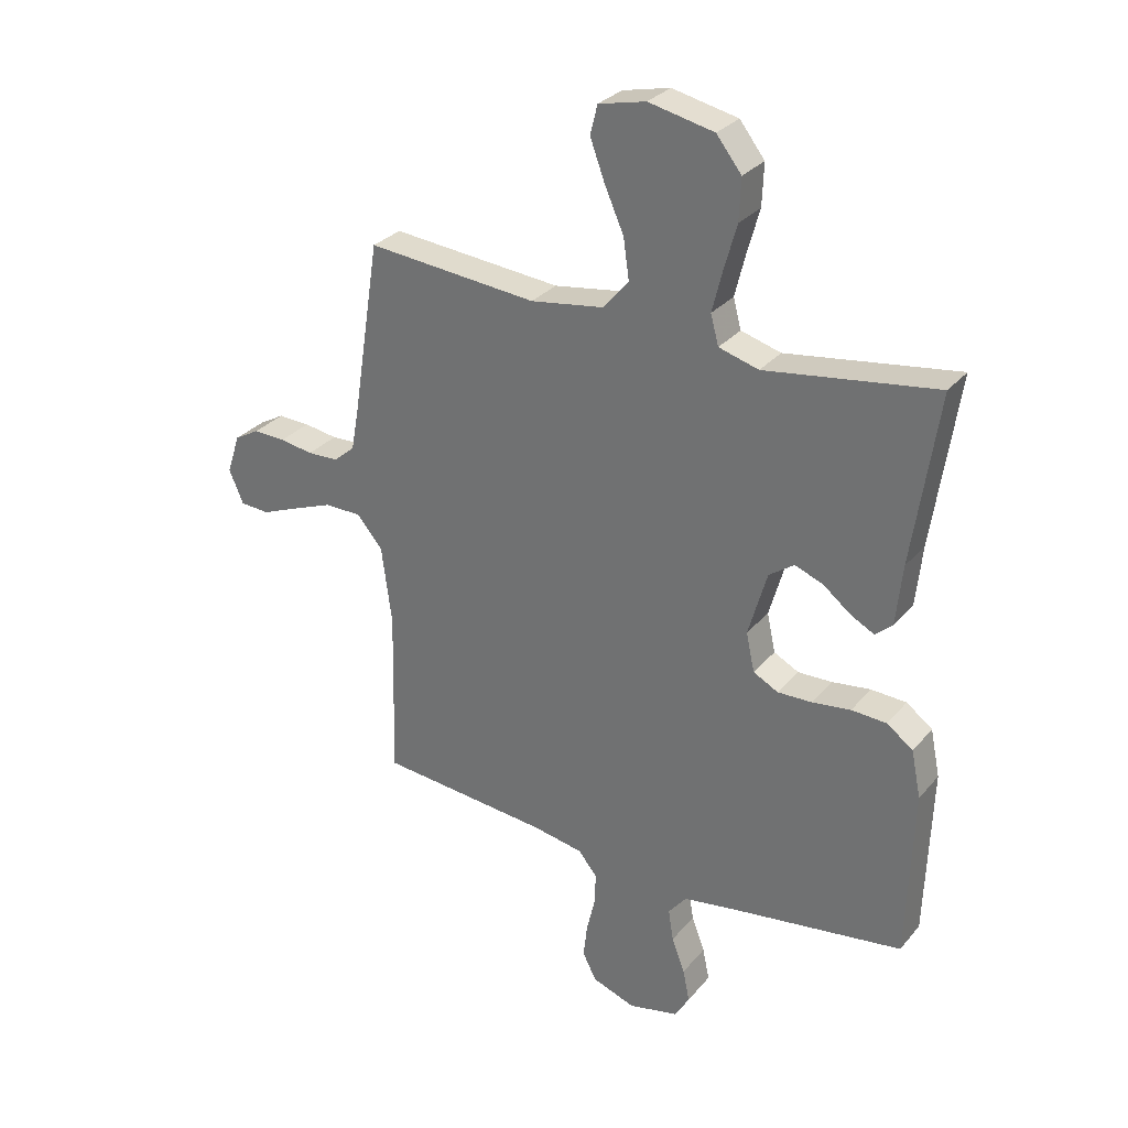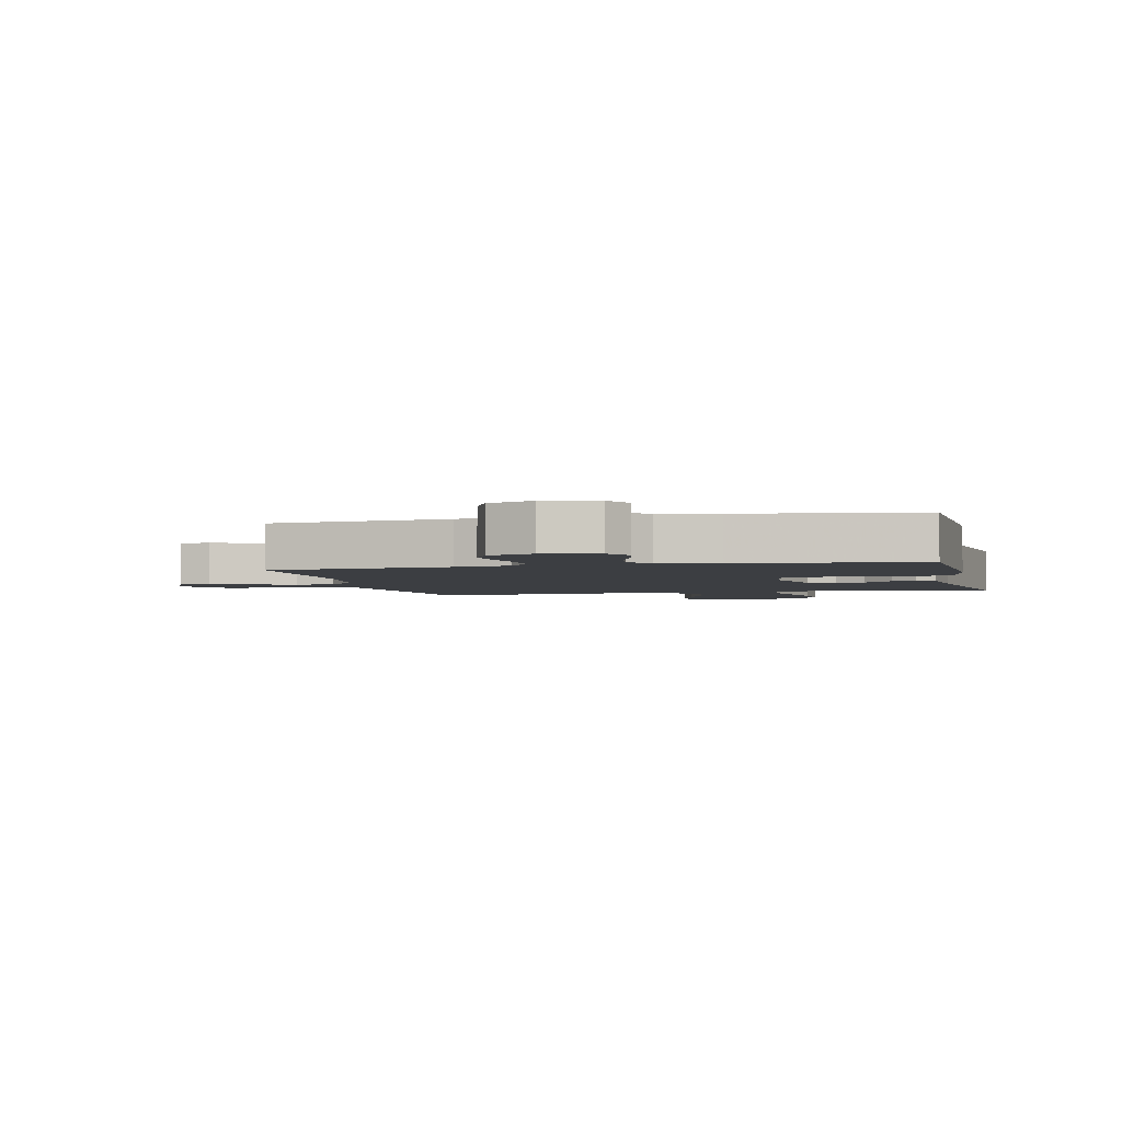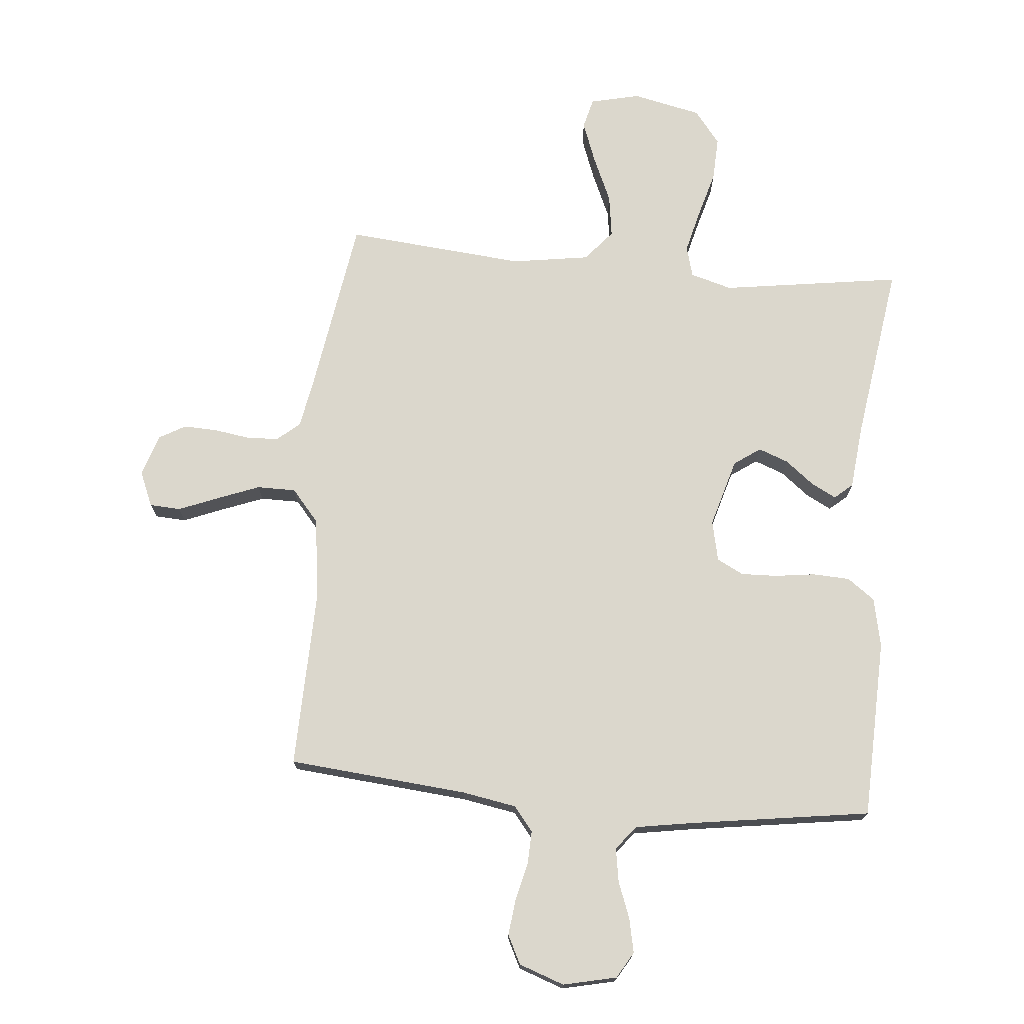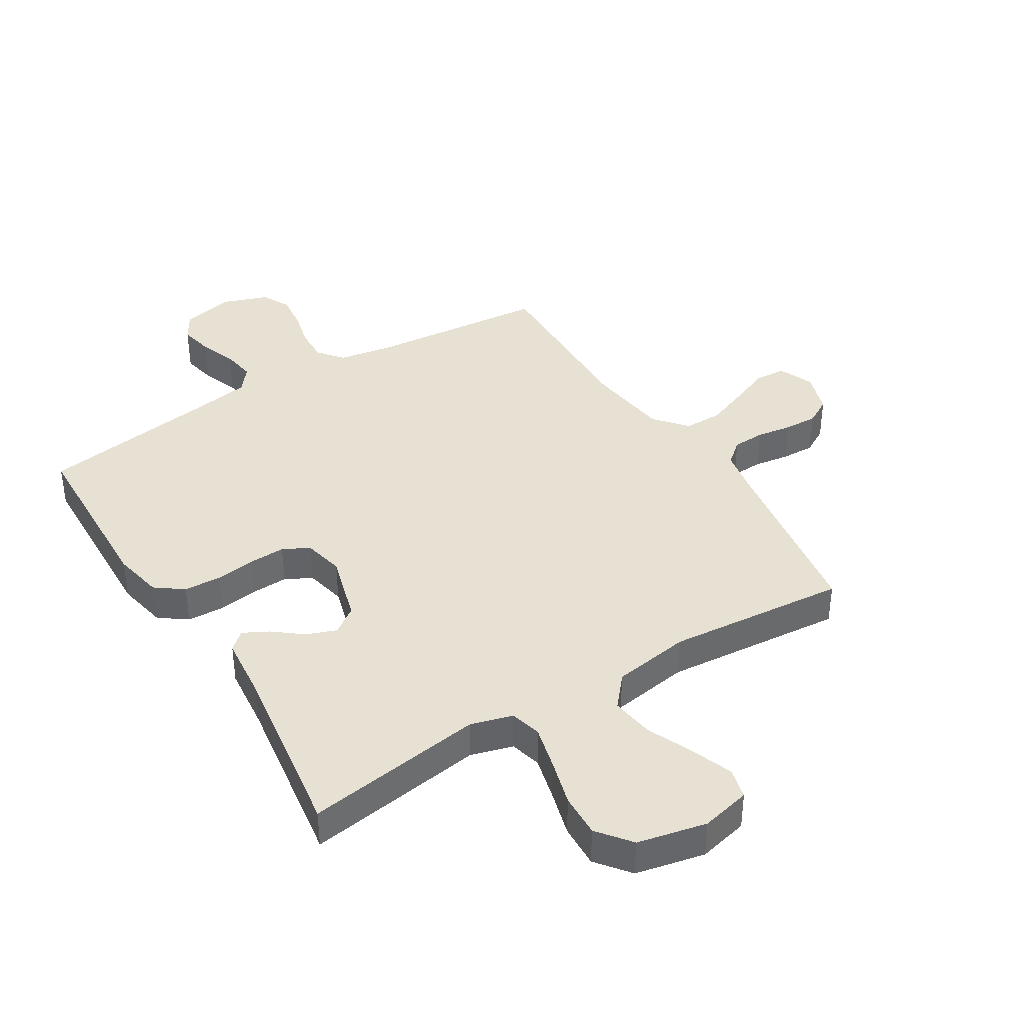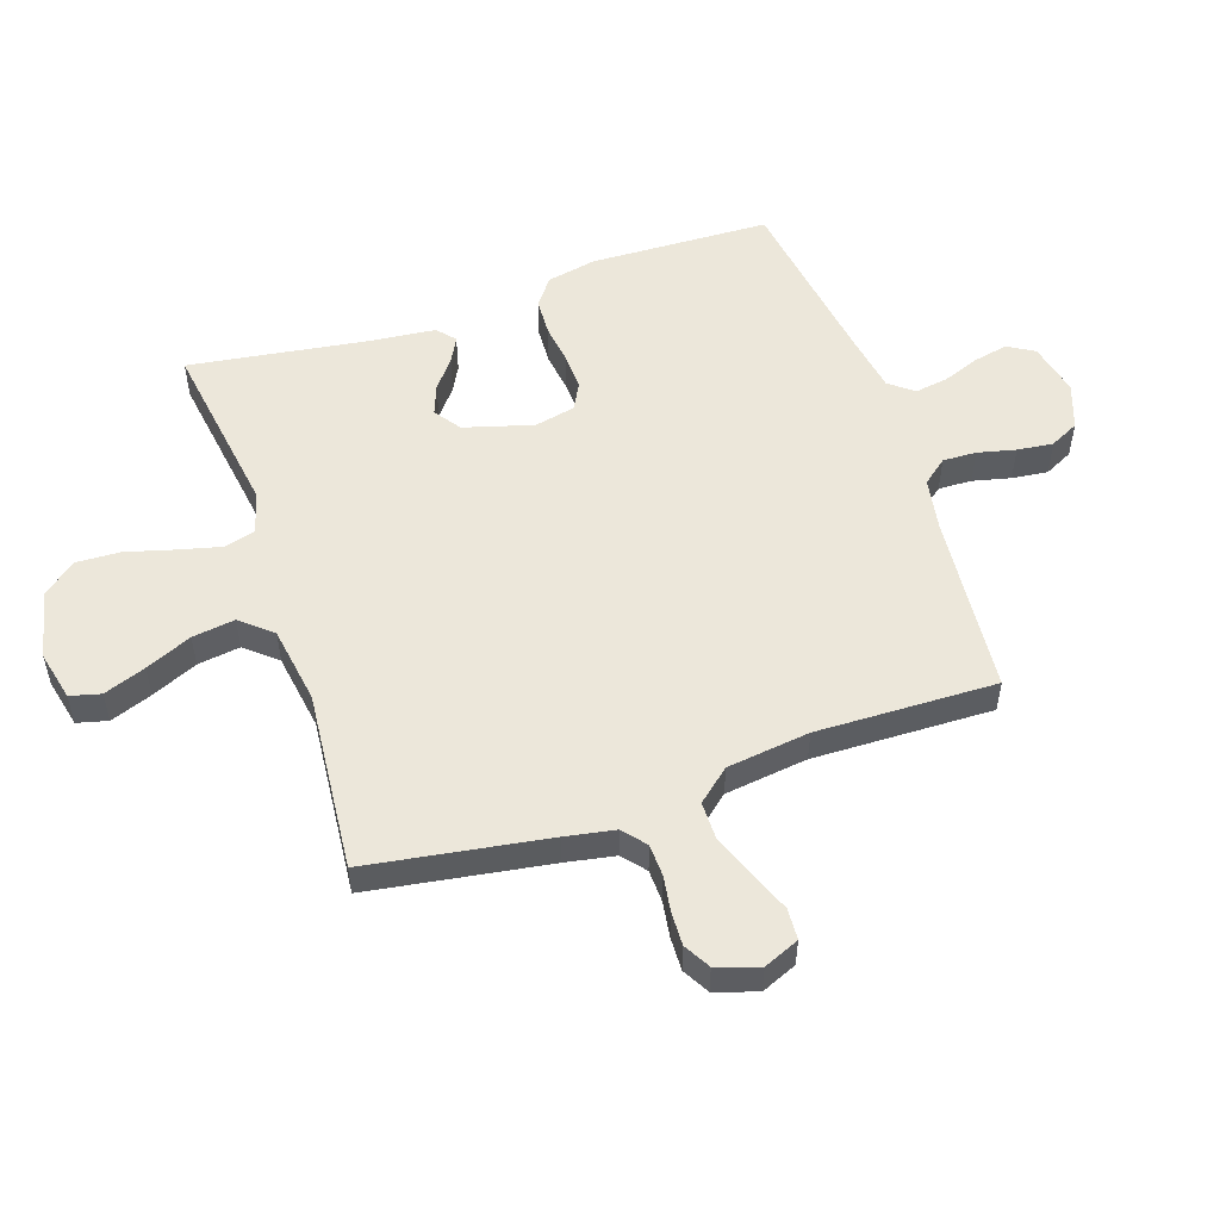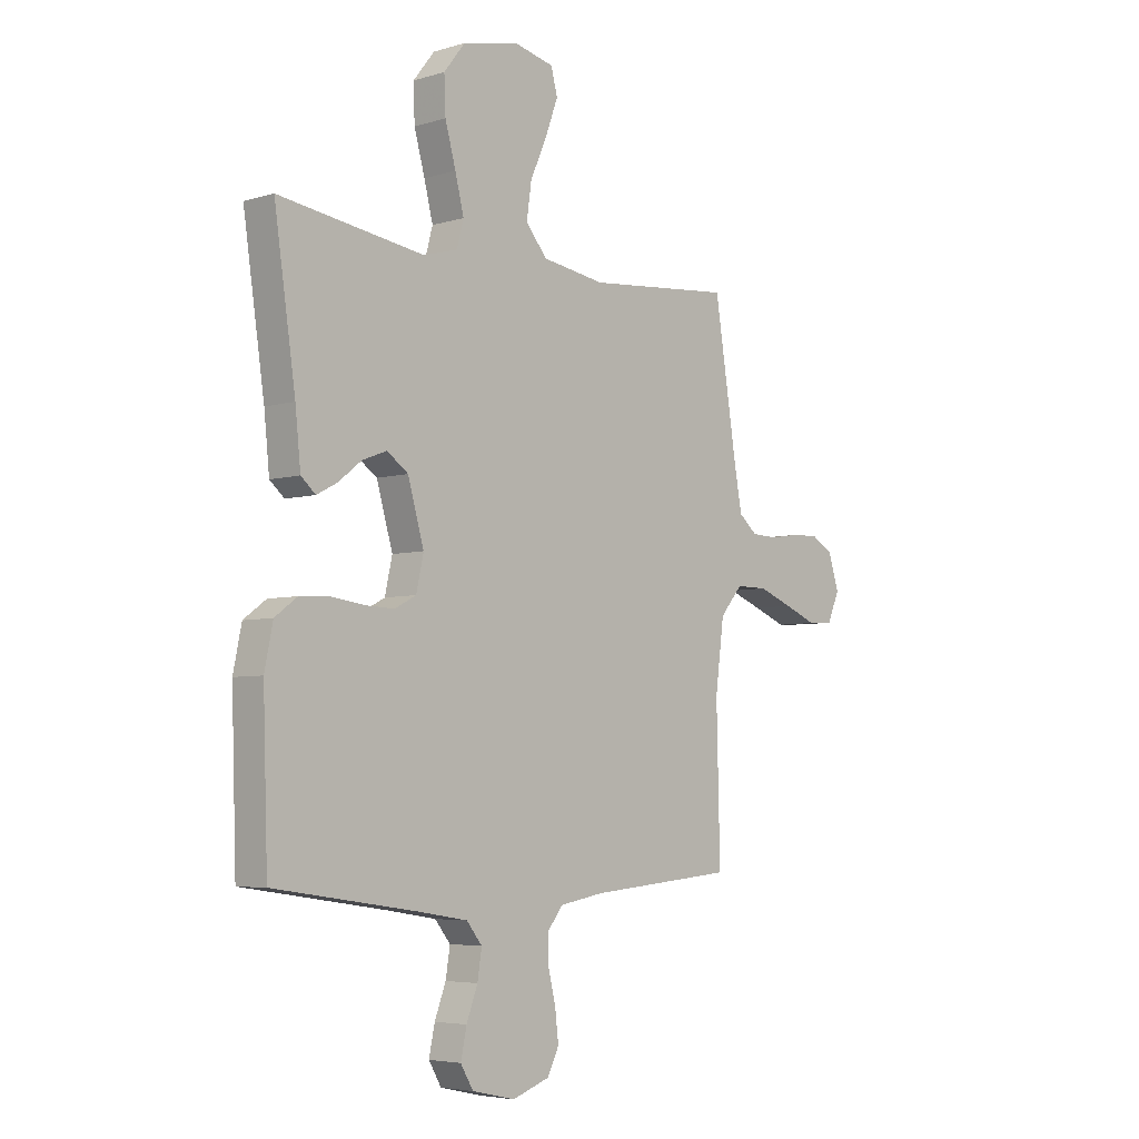
<metadata>
{"format":"obj","ext":"obj","renderer":"f3d","projection":"perspective","resolution":1024,"background":"white","views":[{"elev":29.8,"azim":-147.9,"up":"+Z"},{"elev":-3.0,"azim":-166.7,"up":"+Y"},{"elev":73.1,"azim":-174.8,"up":"+Y"},{"elev":39.4,"azim":-31.7,"up":"+Y"},{"elev":53.1,"azim":71.4,"up":"+Y"},{"elev":-5.1,"azim":-46.8,"up":"+Z"}]}
</metadata>
<code>
v -0.5 0.07 -0.5
v -0.51 0.07 -0.2
v -0.493 0.07 -0.117
v -0.447 0.07 -0.083
v -0.385 0.07 -0.08
v -0.318 0.07 -0.089
v -0.257 0.07 -0.091
v -0.213 0.07 -0.068
v -0.198 0.07 0
v -0.231 0.07 0.115
v -0.275 0.07 0.146
v -0.325 0.07 0.127
v -0.373 0.07 0.089
v -0.415 0.07 0.067
v -0.445 0.07 0.093
v -0.456 0.07 0.2
v -0.5 0.07 0.5
v -0.2 0.07 0.456
v -0.13 0.07 0.476
v -0.116 0.07 0.528
v -0.134 0.07 0.6
v -0.156 0.07 0.679
v -0.159 0.07 0.752
v -0.115 0.07 0.808
v 0 0.07 0.833
v 0.083 0.07 0.814
v 0.096 0.07 0.763
v 0.07 0.07 0.693
v 0.036 0.07 0.616
v 0.026 0.07 0.545
v 0.07 0.07 0.493
v 0.2 0.07 0.473
v 0.5 0.07 0.5
v 0.547 0.07 0.2
v 0.562 0.07 0.118
v 0.6 0.07 0.086
v 0.654 0.07 0.084
v 0.713 0.07 0.093
v 0.769 0.07 0.095
v 0.813 0.07 0.07
v 0.836 0.07 0
v 0.811 0.07 -0.059
v 0.759 0.07 -0.062
v 0.692 0.07 -0.035
v 0.622 0.07 -0.008
v 0.557 0.07 -0.008
v 0.511 0.07 -0.062
v 0.493 0.07 -0.2
v 0.5 0.07 -0.5
v 0.2 0.07 -0.527
v 0.109 0.07 -0.543
v 0.076 0.07 -0.584
v 0.078 0.07 -0.64
v 0.093 0.07 -0.703
v 0.1 0.07 -0.763
v 0.076 0.07 -0.811
v 0 0.07 -0.838
v -0.089 0.07 -0.818
v -0.115 0.07 -0.774
v -0.103 0.07 -0.717
v -0.08 0.07 -0.656
v -0.071 0.07 -0.6
v -0.103 0.07 -0.56
v -0.2 0.07 -0.544
v -0.5 0 -0.5
v -0.51 0 -0.2
v -0.493 0 -0.117
v -0.447 0 -0.083
v -0.385 0 -0.08
v -0.318 0 -0.089
v -0.257 0 -0.091
v -0.213 0 -0.068
v -0.198 0 0
v -0.231 0 0.115
v -0.275 0 0.146
v -0.325 0 0.127
v -0.373 0 0.089
v -0.415 0 0.067
v -0.445 0 0.093
v -0.456 0 0.2
v -0.5 0 0.5
v -0.2 0 0.456
v -0.13 0 0.476
v -0.116 0 0.528
v -0.134 0 0.6
v -0.156 0 0.679
v -0.159 0 0.752
v -0.115 0 0.808
v 0 0 0.833
v 0.083 0 0.814
v 0.096 0 0.763
v 0.07 0 0.693
v 0.036 0 0.616
v 0.026 0 0.545
v 0.07 0 0.493
v 0.2 0 0.473
v 0.5 0 0.5
v 0.547 0 0.2
v 0.562 0 0.118
v 0.6 0 0.086
v 0.654 0 0.084
v 0.713 0 0.093
v 0.769 0 0.095
v 0.813 0 0.07
v 0.836 0 0
v 0.811 0 -0.059
v 0.759 0 -0.062
v 0.692 0 -0.035
v 0.622 0 -0.008
v 0.557 0 -0.008
v 0.511 0 -0.062
v 0.493 0 -0.2
v 0.5 0 -0.5
v 0.2 0 -0.527
v 0.109 0 -0.543
v 0.076 0 -0.584
v 0.078 0 -0.64
v 0.093 0 -0.703
v 0.1 0 -0.763
v 0.076 0 -0.811
v 0 0 -0.838
v -0.089 0 -0.818
v -0.115 0 -0.774
v -0.103 0 -0.717
v -0.08 0 -0.656
v -0.071 0 -0.6
v -0.103 0 -0.56
v -0.2 0 -0.544
f 58 59 60 61
f 58 61 62
f 57 58 62
f 56 57 62
f 53 54 55 56
f 52 53 56 62
f 51 52 62 63
f 48 49 50
f 47 48 50 51
f 41 42 43 44
f 41 44 45
f 40 41 45 46
f 37 38 39 40
f 36 37 40 46
f 32 33 34
f 31 32 34 35
f 26 27 28 29
f 24 25 26 29
f 24 29 30
f 21 22 23 24
f 20 21 24 30
f 19 20 30 31
f 16 17 18
f 12 13 14 15
f 11 12 15 16
f 3 4 5 6
f 3 6 7
f 64 1 2 3
f 64 3 7
f 47 51 63 64
f 47 64 7 8
f 46 47 8 9
f 36 46 9 10
f 35 36 10 11
f 18 19 31 35
f 11 16 18 35
f 125 124 123 122
f 126 125 122
f 126 122 121
f 126 121 120
f 120 119 118 117
f 126 120 117 116
f 127 126 116 115
f 114 113 112
f 115 114 112 111
f 108 107 106 105
f 109 108 105
f 110 109 105 104
f 104 103 102 101
f 110 104 101 100
f 98 97 96
f 99 98 96 95
f 93 92 91 90
f 93 90 89 88
f 94 93 88
f 88 87 86 85
f 94 88 85 84
f 95 94 84 83
f 82 81 80
f 79 78 77 76
f 80 79 76 75
f 70 69 68 67
f 71 70 67
f 67 66 65 128
f 71 67 128
f 128 127 115 111
f 72 71 128 111
f 73 72 111 110
f 74 73 110 100
f 75 74 100 99
f 99 95 83 82
f 99 82 80 75
f 1 65 66 2
f 2 66 67 3
f 3 67 68 4
f 4 68 69 5
f 5 69 70 6
f 6 70 71 7
f 7 71 72 8
f 8 72 73 9
f 9 73 74 10
f 10 74 75 11
f 11 75 76 12
f 12 76 77 13
f 13 77 78 14
f 14 78 79 15
f 15 79 80 16
f 16 80 81 17
f 17 81 82 18
f 18 82 83 19
f 19 83 84 20
f 20 84 85 21
f 21 85 86 22
f 22 86 87 23
f 23 87 88 24
f 24 88 89 25
f 25 89 90 26
f 26 90 91 27
f 27 91 92 28
f 28 92 93 29
f 29 93 94 30
f 30 94 95 31
f 31 95 96 32
f 32 96 97 33
f 33 97 98 34
f 34 98 99 35
f 35 99 100 36
f 36 100 101 37
f 37 101 102 38
f 38 102 103 39
f 39 103 104 40
f 40 104 105 41
f 41 105 106 42
f 42 106 107 43
f 43 107 108 44
f 44 108 109 45
f 45 109 110 46
f 46 110 111 47
f 47 111 112 48
f 48 112 113 49
f 49 113 114 50
f 50 114 115 51
f 51 115 116 52
f 52 116 117 53
f 53 117 118 54
f 54 118 119 55
f 55 119 120 56
f 56 120 121 57
f 57 121 122 58
f 58 122 123 59
f 59 123 124 60
f 60 124 125 61
f 61 125 126 62
f 62 126 127 63
f 63 127 128 64
f 64 128 65 1

</code>
